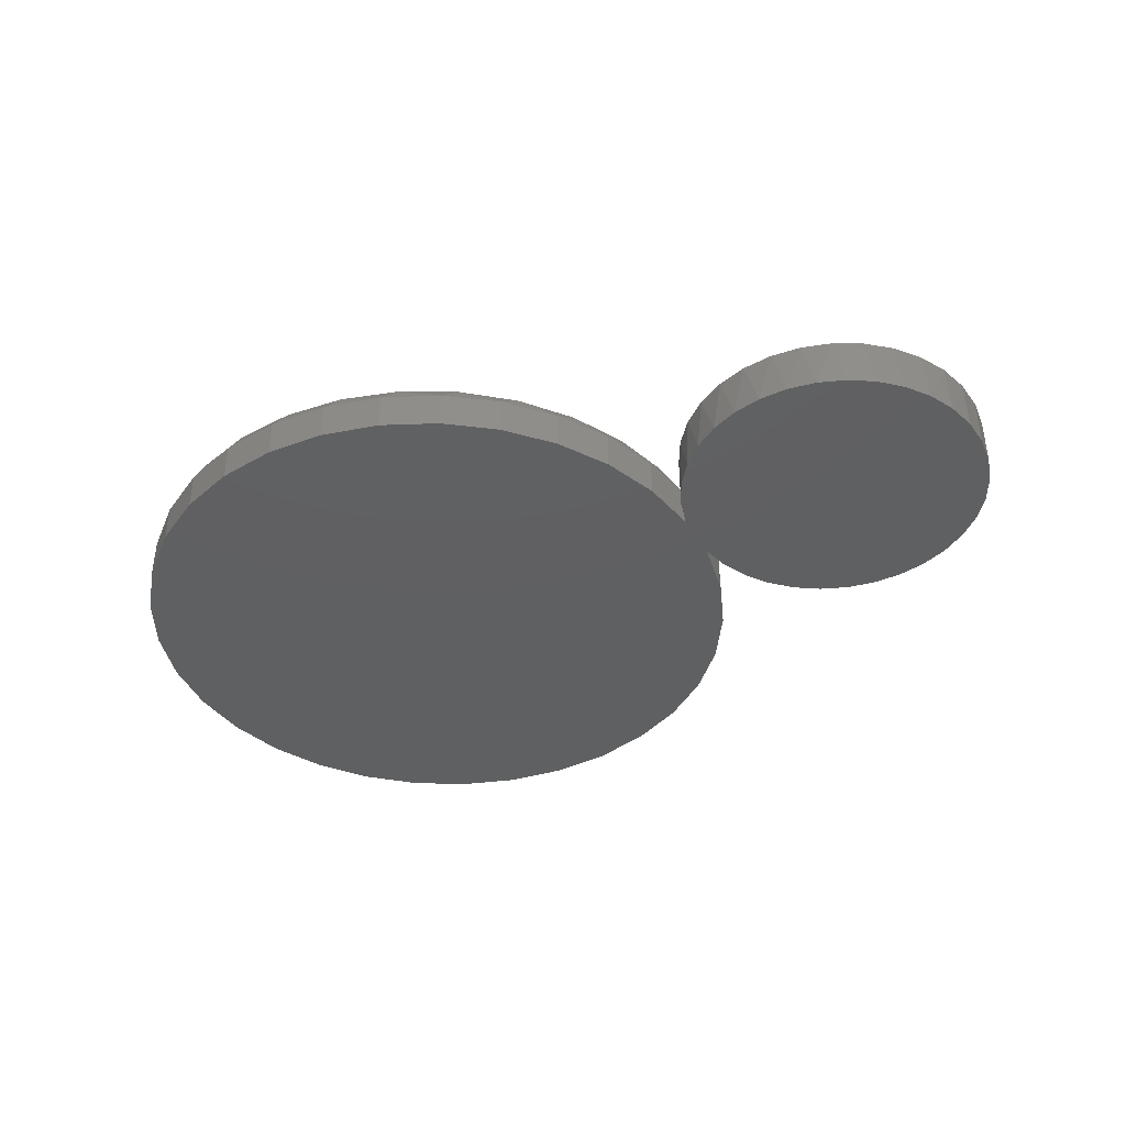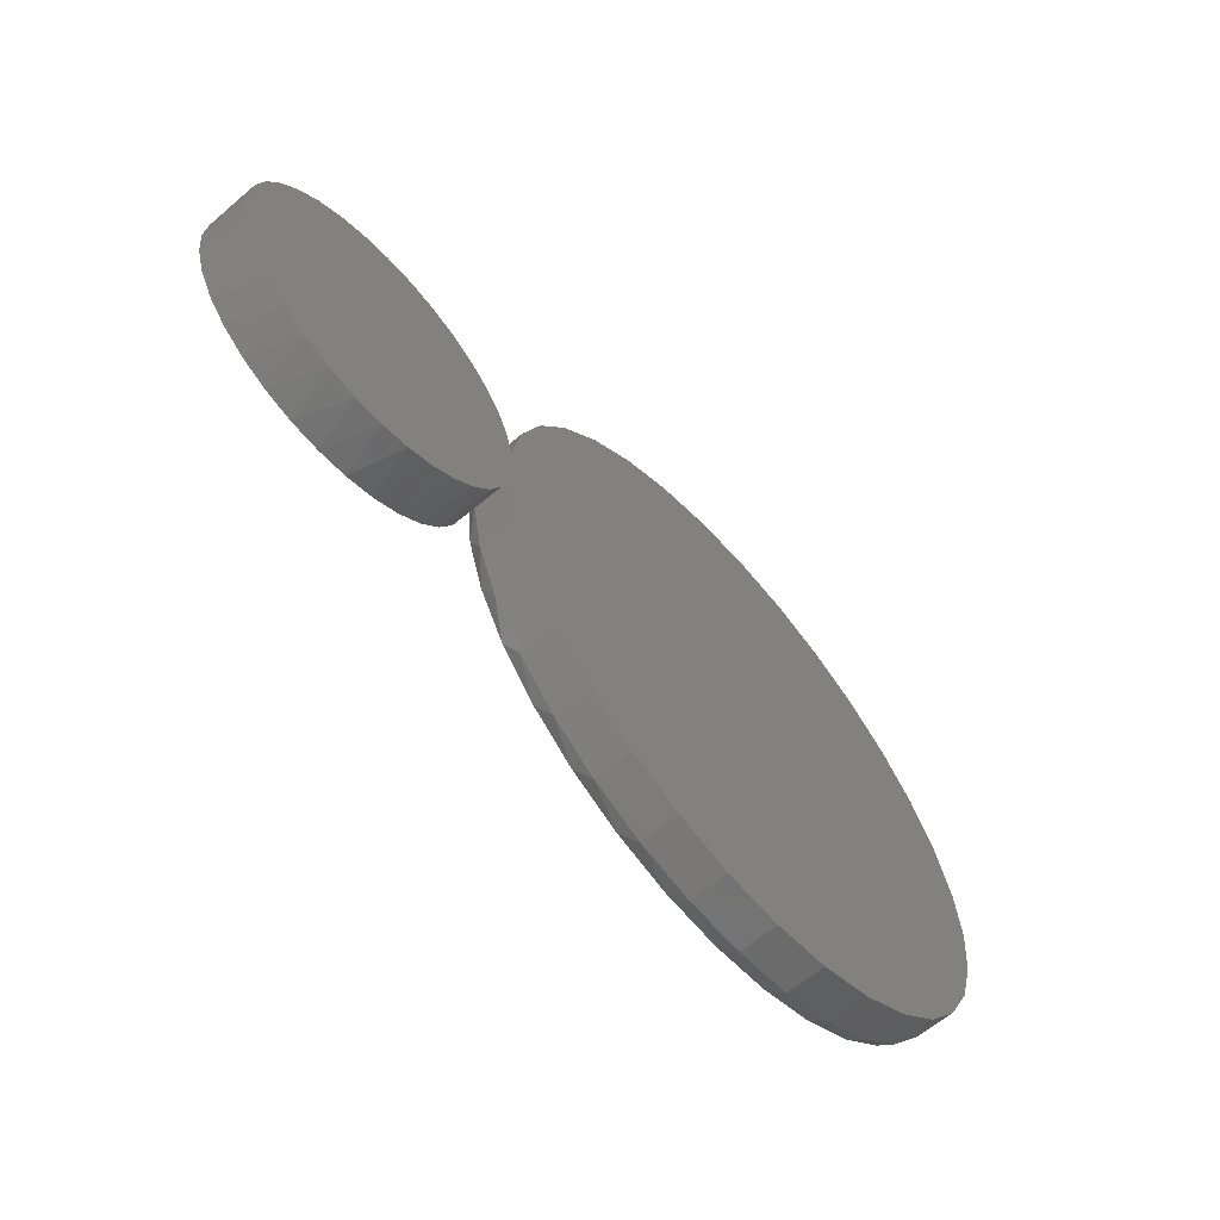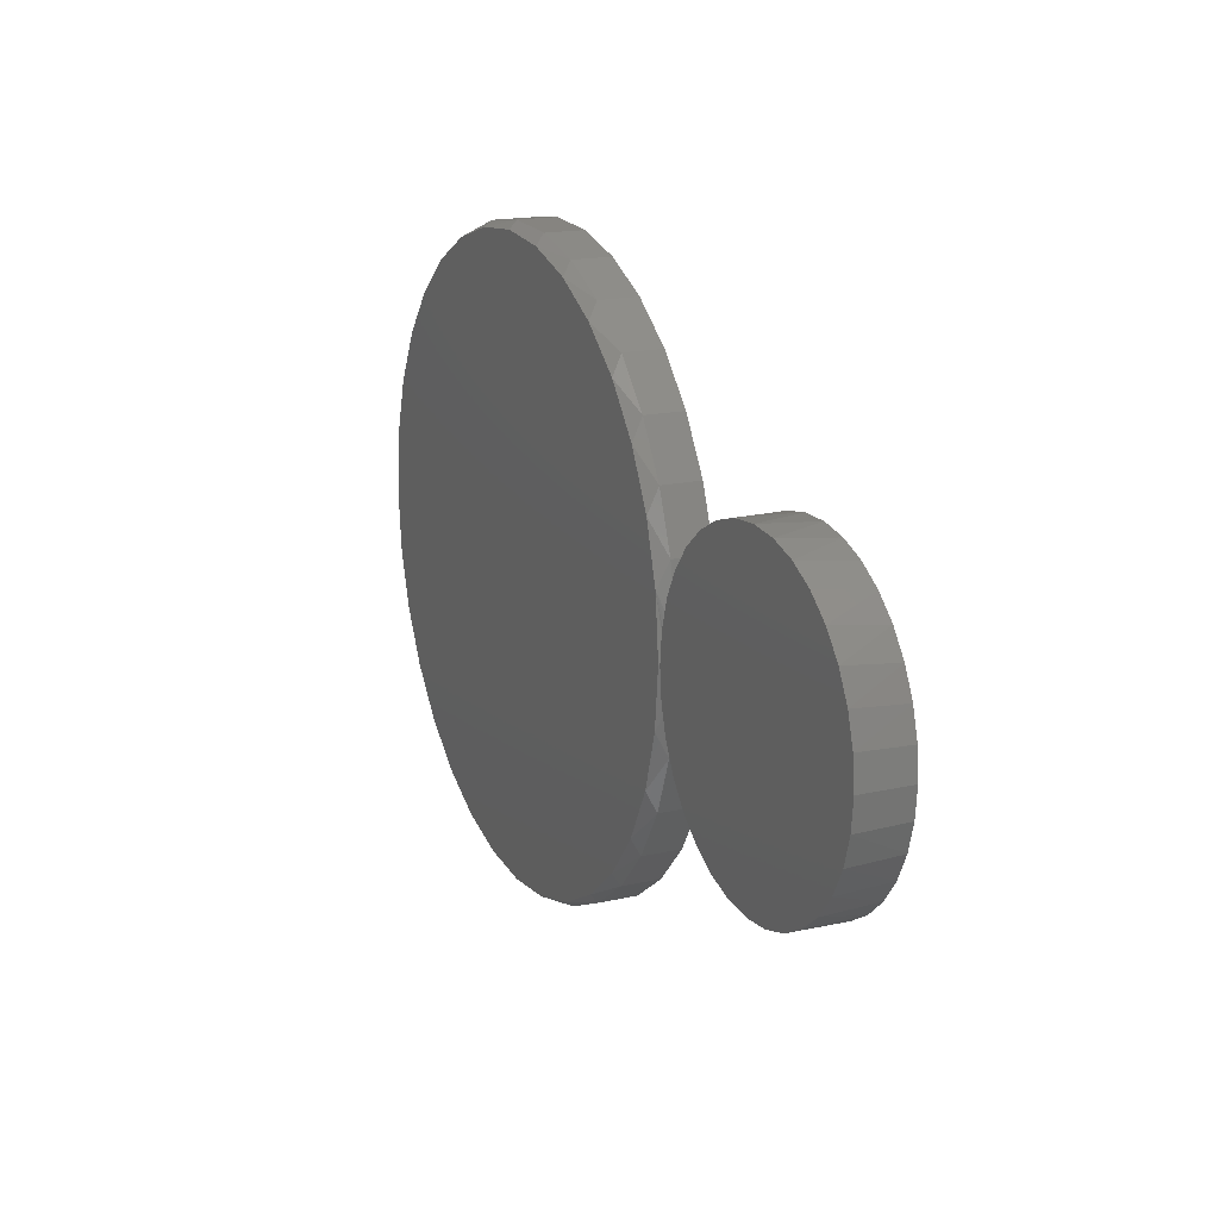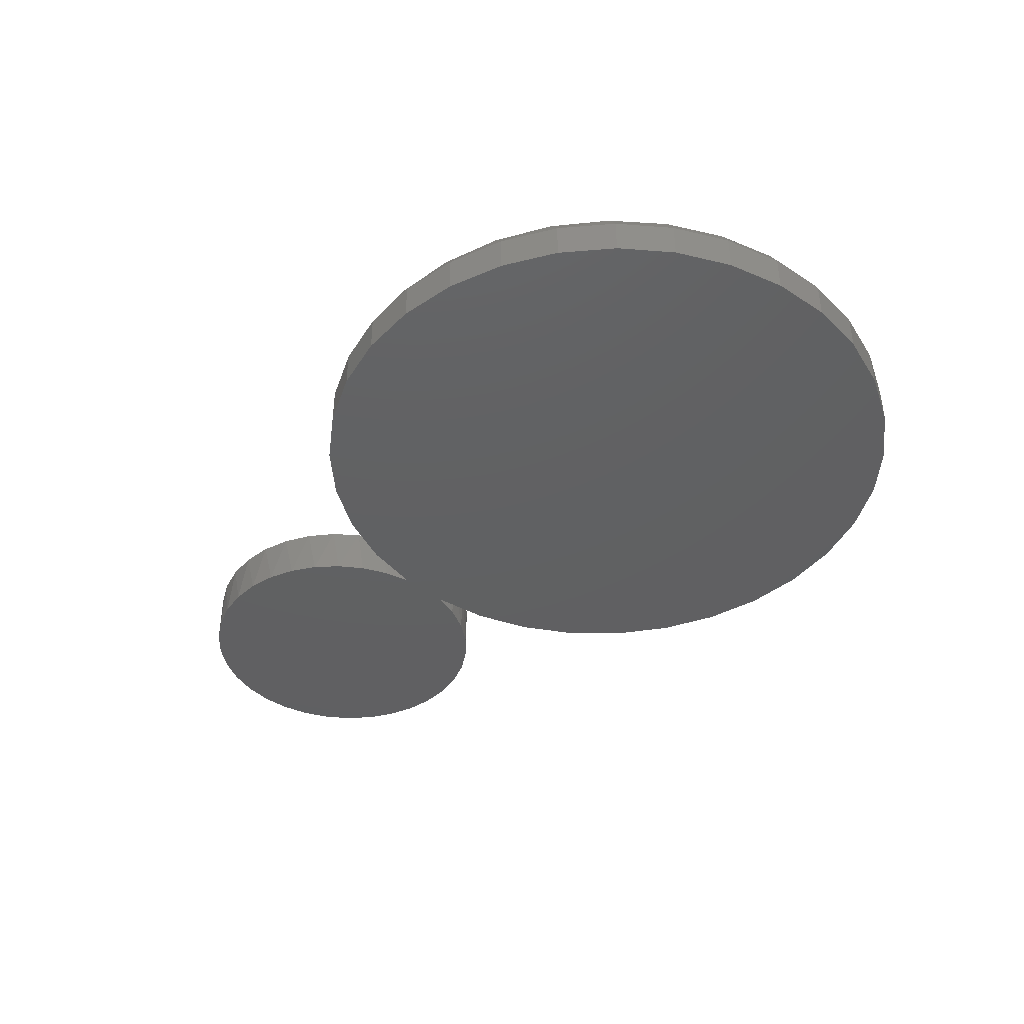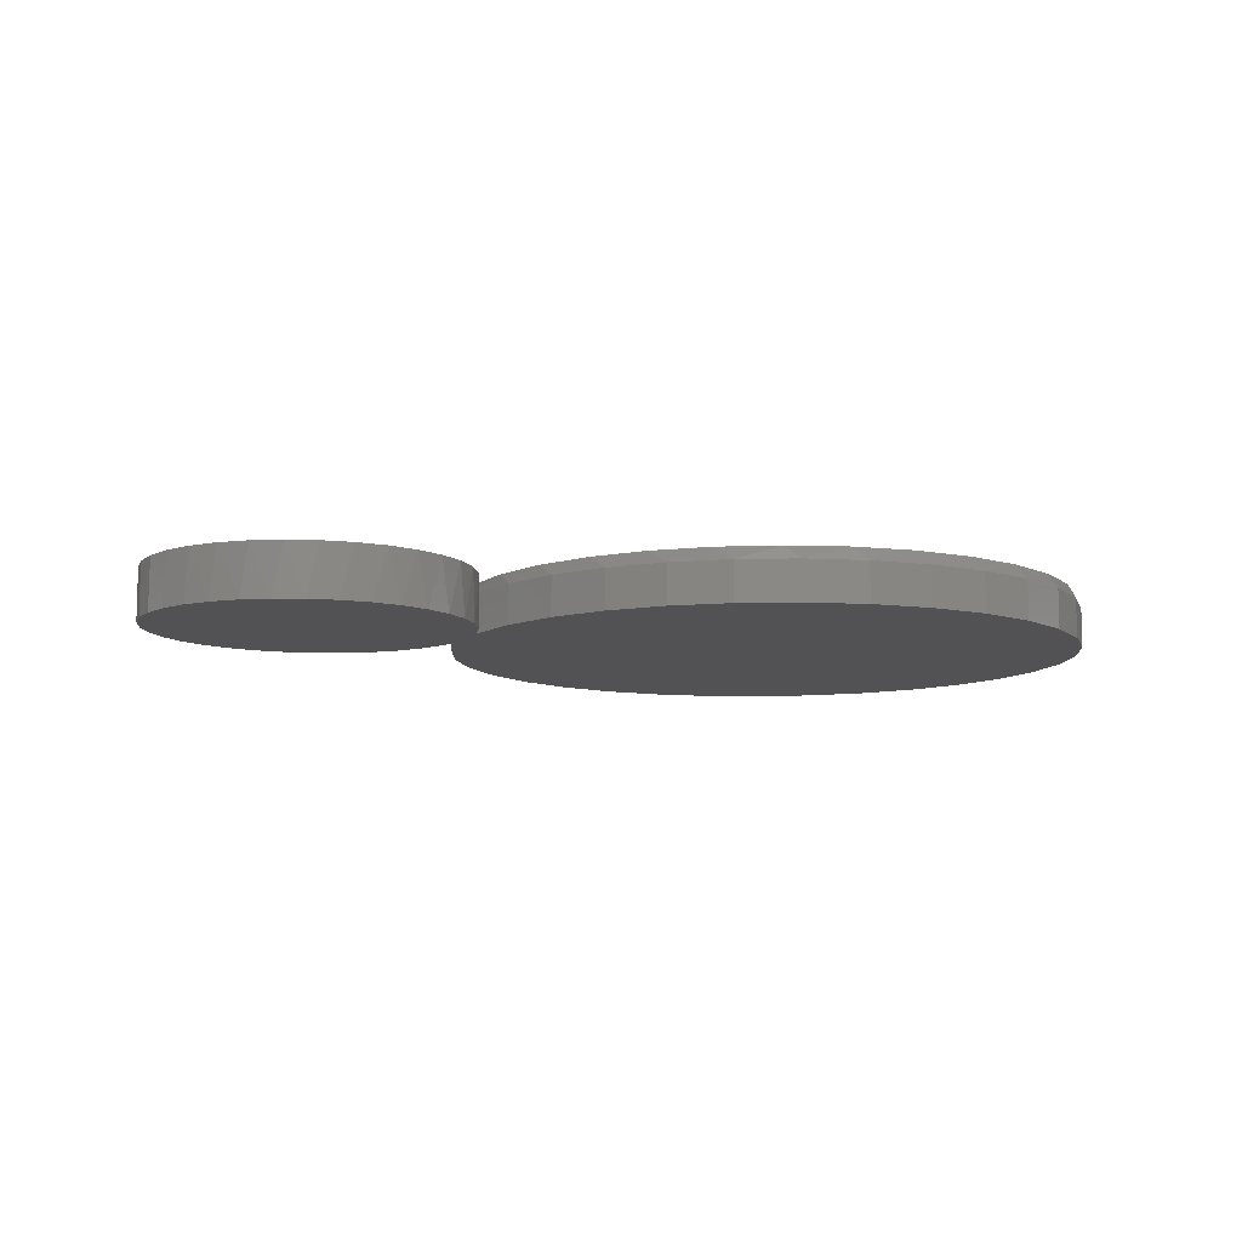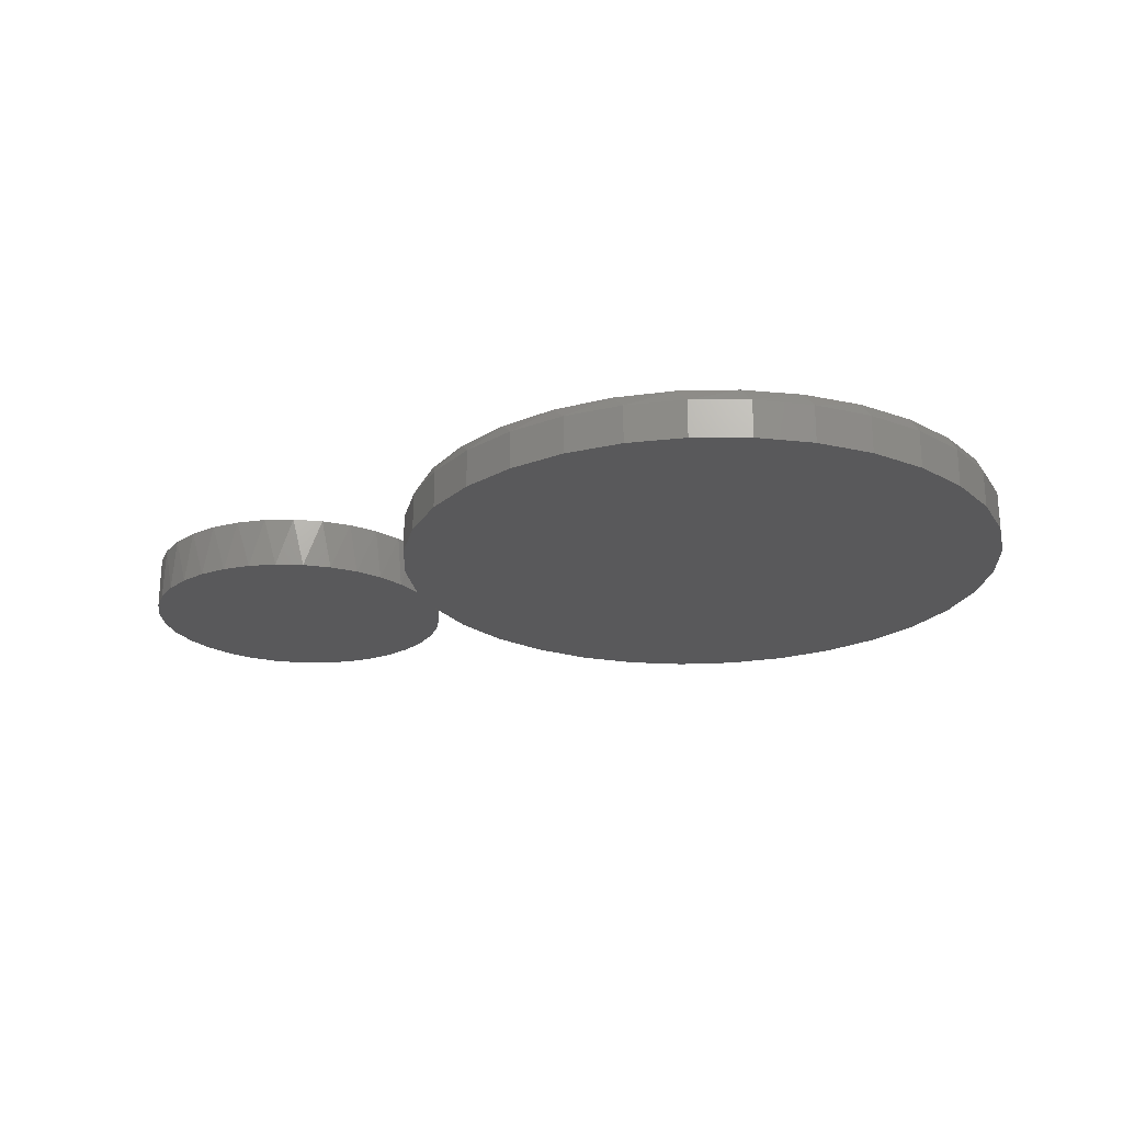
<metadata>
{"format":"stl","ext":"stl","renderer":"f3d","projection":"perspective","resolution":1024,"background":"white","views":[{"elev":-40.5,"azim":-152.5,"up":"+Y"},{"elev":-62.5,"azim":-49.2,"up":"+Z"},{"elev":17.2,"azim":-114.4,"up":"+Z"},{"elev":-42.0,"azim":46.4,"up":"+Y"},{"elev":-9.4,"azim":-22.1,"up":"+Y"},{"elev":-22.2,"azim":19.0,"up":"+Y"}]}
</metadata>
<code>
# stl→obj: 166 verts, 328 faces
v -0.474 -0.0625 -0.1686
v -0.611 -0.0625 -0.1826
v -0.5067 -0.0625 -0.1817
v -0.5763 -0.0625 -0.1888
v -0.5412 -0.0625 -0.1885
v -0.5412 -0.0625 0.1885
v -0.5763 -0.0625 0.1888
v -0.611 -0.0625 0.1826
v -0.5067 -0.0625 0.1817
v -0.6438 -0.0625 0.1702
v -0.75 -0.0625 6.961e-17
v -0.7467 -0.0625 -0.03502
v -0.3737 -0.0625 -0.0315
v 0.3829 -0.0625 -4.641e-17
v -0.3737 -0.0625 0.0315
v -0.7467 -0.0625 0.03502
v -0.3827 -0.0625 -0.06549
v -0.7371 -0.0625 -0.06884
v -0.3979 -0.0625 -0.09722
v -0.7213 -0.0625 -0.1003
v -0.4187 -0.0625 -0.1256
v -0.7 -0.0625 -0.1283
v -0.4443 -0.0625 -0.1497
v -0.6739 -0.0625 -0.1518
v -0.6438 -0.0625 -0.1702
v -0.3608 -0.0625 0.1027
v 0.376 -0.0625 0.072
v -0.3347 -0.0625 0.1701
v 0.3555 -0.0625 0.1414
v -0.2962 -0.0625 0.2313
v 0.3223 -0.0625 0.2056
v -0.2468 -0.0625 0.2841
v 0.2774 -0.0625 0.2623
v -0.1882 -0.0625 0.3266
v 0.2226 -0.0625 0.3095
v -0.1227 -0.0625 0.3572
v 0.1598 -0.0625 0.3454
v -0.05251 -0.0625 0.3747
v 0.09135 -0.0625 0.3687
v 0.01971 -0.0625 0.3786
v 0.376 -0.0625 -0.072
v -0.3608 -0.0625 -0.1027
v 0.3555 -0.0625 -0.1414
v -0.3347 -0.0625 -0.1701
v 0.3223 -0.0625 -0.2056
v -0.2962 -0.0625 -0.2313
v 0.2774 -0.0625 -0.2623
v -0.2468 -0.0625 -0.2841
v 0.2226 -0.0625 -0.3095
v -0.1882 -0.0625 -0.3266
v 0.1598 -0.0625 -0.3454
v -0.1227 -0.0625 -0.3572
v 0.09135 -0.0625 -0.3687
v -0.05251 -0.0625 -0.3747
v 0.01971 -0.0625 -0.3786
v -0.7371 -0.0625 0.06884
v -0.3827 -0.0625 0.06549
v -0.7213 -0.0625 0.1003
v -0.3979 -0.0625 0.09722
v -0.7 -0.0625 0.1283
v -0.4187 -0.0625 0.1256
v -0.6739 -0.0625 0.1518
v -0.4443 -0.0625 0.1497
v -0.474 -0.0625 0.1686
v -0.3711 -0.00773 -6.961e-17
v -0.3747 4.145e-17 0.03696
v -0.3713 -0.008592 0.01041
v -0.3711 4.185e-17 -6.961e-17
v -0.7464 1.851e-19 0.03696
v -0.7356 1.382e-18 0.07251
v -0.7181 3.326e-18 0.1053
v -0.6945 5.942e-18 0.134
v -0.6658 9.13e-18 0.1575
v -0.633 1.277e-17 0.1751
v -0.5975 1.671e-17 0.1858
v -0.5605 2.082e-17 0.1895
v -0.5236 2.492e-17 0.1858
v -0.488 2.887e-17 0.1751
v -0.4553 3.25e-17 0.1575
v -0.4265 3.569e-17 0.134
v -0.403 3.831e-17 0.1053
v -0.3855 4.025e-17 0.07251
v -0.3737 -0.01562 0.0315
v -0.3722 -0.0112 0.02089
v -0.75 -2.191e-19 6.961e-17
v -0.3737 -0.01562 -0.0315
v -0.3747 4.145e-17 -0.03696
v -0.3722 -0.0112 -0.02089
v -0.3855 4.025e-17 -0.07251
v -0.403 3.831e-17 -0.1053
v -0.4265 3.569e-17 -0.134
v -0.4553 3.25e-17 -0.1575
v -0.488 2.887e-17 -0.1751
v -0.5236 2.492e-17 -0.1858
v -0.5605 2.082e-17 -0.1895
v -0.5975 1.671e-17 -0.1858
v -0.633 1.277e-17 -0.1751
v -0.6658 9.13e-18 -0.1575
v -0.6945 5.942e-18 -0.134
v -0.7181 3.326e-18 -0.1053
v -0.7356 1.382e-18 -0.07251
v -0.7464 1.851e-19 -0.03696
v -0.3713 -0.008592 -0.01041
v -0.3608 -0.01562 0.1027
v -0.3347 -0.01562 0.1701
v -0.2962 -0.01562 0.2313
v -0.2468 -0.01562 0.2841
v -0.1882 -0.01562 0.3266
v -0.1227 -0.01562 0.3572
v -0.05251 -0.01562 0.3747
v 0.01971 -0.01562 0.3786
v 0.09135 -0.01562 0.3687
v 0.1598 -0.01562 0.3454
v 0.2226 -0.01562 0.3095
v 0.2774 -0.01562 0.2623
v 0.3223 -0.01562 0.2056
v 0.3555 -0.01562 0.1414
v 0.376 -0.01562 0.072
v 0.3829 -0.01562 -1.392e-16
v 0.376 -0.01562 -0.072
v 0.3555 -0.01562 -0.1414
v 0.3223 -0.01562 -0.2056
v 0.2774 -0.01562 -0.2623
v 0.2226 -0.01562 -0.3095
v 0.1598 -0.01562 -0.3454
v 0.09135 -0.01562 -0.3687
v 0.01971 -0.01562 -0.3786
v -0.05251 -0.01562 -0.3747
v -0.1227 -0.01562 -0.3572
v -0.1882 -0.01562 -0.3266
v -0.2468 -0.01562 -0.2841
v -0.2962 -0.01562 -0.2313
v -0.3347 -0.01562 -0.1701
v -0.3608 -0.01562 -0.1027
v -0.3601 8.295e-19 0.07241
v -0.3672 4.337e-19 3.743e-07
v 0.3125 3.817e-17 0.2062
v 0.2664 3.56e-17 0.2624
v 0.2101 3.248e-17 0.3086
v 0.146 2.892e-17 0.3429
v 0.07635 2.506e-17 0.364
v 0.003948 2.104e-17 0.3711
v -0.06846 1.702e-17 0.364
v -0.1381 1.315e-17 0.3429
v -0.2022 9.59e-18 0.3086
v -0.2585 6.468e-18 0.2624
v -0.3046 3.906e-18 0.2062
v -0.3389 2.002e-18 0.142
v 0.3751 4.164e-17 -1.748e-16
v 0.368 4.124e-17 0.0724
v 0.3468 4.007e-17 0.142
v -0.3601 8.295e-19 -0.0724
v -0.3389 2.002e-18 -0.142
v -0.3046 3.906e-18 -0.2062
v -0.2585 6.468e-18 -0.2624
v -0.2022 9.59e-18 -0.3086
v -0.1381 1.315e-17 -0.3429
v -0.06846 1.702e-17 -0.364
v 0.003947 2.104e-17 -0.3711
v 0.07635 2.506e-17 -0.364
v 0.146 2.892e-17 -0.3429
v 0.2101 3.248e-17 -0.3086
v 0.2664 3.56e-17 -0.2624
v 0.3125 3.817e-17 -0.2062
v 0.368 4.124e-17 -0.0724
v 0.3468 4.007e-17 -0.142
f 1 2 3
f 3 2 4
f 3 4 5
f 6 7 8
f 6 8 9
f 9 8 10
f 11 12 13
f 11 13 14
f 11 14 15
f 11 15 16
f 13 12 17
f 17 12 18
f 17 18 19
f 19 18 20
f 19 20 21
f 21 20 22
f 21 22 23
f 23 22 24
f 23 24 1
f 1 24 25
f 1 25 2
f 15 14 26
f 26 14 27
f 26 27 28
f 28 27 29
f 28 29 30
f 30 29 31
f 30 31 32
f 32 31 33
f 32 33 34
f 34 33 35
f 34 35 36
f 36 35 37
f 36 37 38
f 38 37 39
f 38 39 40
f 14 13 41
f 41 13 42
f 41 42 43
f 43 42 44
f 43 44 45
f 45 44 46
f 45 46 47
f 47 46 48
f 47 48 49
f 49 48 50
f 49 50 51
f 51 50 52
f 51 52 53
f 53 52 54
f 53 54 55
f 16 15 56
f 56 15 57
f 56 57 58
f 58 57 59
f 58 59 60
f 60 59 61
f 60 61 62
f 62 61 63
f 62 63 10
f 10 63 64
f 10 64 9
f 65 66 67
f 65 68 66
f 69 56 70
f 70 56 58
f 70 58 71
f 71 58 60
f 71 60 72
f 72 60 62
f 72 62 73
f 73 62 10
f 73 10 74
f 74 10 8
f 74 8 75
f 75 8 7
f 75 7 76
f 76 7 6
f 76 6 77
f 6 9 77
f 78 77 9
f 9 64 78
f 79 78 64
f 64 63 79
f 80 79 63
f 63 61 80
f 81 80 61
f 61 59 81
f 82 81 59
f 59 57 82
f 83 84 66
f 66 84 67
f 15 83 57
f 57 83 66
f 57 66 82
f 85 11 69
f 69 11 16
f 69 16 56
f 86 87 88
f 86 13 87
f 13 17 87
f 87 17 89
f 89 17 19
f 89 19 90
f 90 19 21
f 90 21 91
f 91 21 23
f 91 23 92
f 92 23 1
f 92 1 93
f 93 1 3
f 93 3 94
f 94 3 5
f 94 5 95
f 5 4 95
f 96 95 4
f 4 2 96
f 97 96 2
f 2 25 97
f 98 97 25
f 25 24 98
f 99 98 24
f 24 22 99
f 100 99 22
f 22 20 100
f 101 100 20
f 20 18 101
f 102 101 18
f 68 65 103
f 68 103 88
f 68 88 87
f 11 85 12
f 12 85 102
f 12 102 18
f 83 15 104
f 104 15 26
f 104 26 105
f 105 26 28
f 105 28 106
f 106 28 30
f 106 30 107
f 107 30 32
f 107 32 108
f 108 32 34
f 108 34 109
f 109 34 36
f 109 36 110
f 110 36 38
f 110 38 111
f 111 38 40
f 111 40 112
f 112 40 39
f 112 39 113
f 113 39 37
f 113 37 114
f 114 37 35
f 114 35 115
f 115 35 33
f 115 33 116
f 116 33 31
f 116 31 117
f 117 31 29
f 117 29 118
f 118 29 27
f 118 27 119
f 119 27 14
f 119 14 120
f 120 14 41
f 120 41 121
f 121 41 43
f 121 43 122
f 122 43 45
f 122 45 123
f 123 45 47
f 123 47 124
f 124 47 49
f 124 49 125
f 125 49 51
f 125 51 126
f 126 51 53
f 126 53 127
f 127 53 55
f 127 55 128
f 128 55 54
f 128 54 129
f 129 54 52
f 129 52 130
f 130 52 50
f 130 50 131
f 131 50 48
f 131 48 132
f 132 48 46
f 132 46 133
f 133 46 44
f 133 44 134
f 134 44 42
f 134 42 86
f 86 42 13
f 65 135 136
f 65 67 135
f 83 135 84
f 83 104 135
f 115 137 138
f 138 139 114
f 114 115 138
f 139 140 113
f 113 114 139
f 140 141 112
f 112 113 140
f 141 142 111
f 111 112 141
f 142 143 110
f 110 111 142
f 143 144 109
f 109 110 143
f 145 107 108
f 145 108 144
f 108 109 144
f 146 106 107
f 146 107 145
f 147 105 106
f 147 106 146
f 148 104 105
f 148 105 147
f 135 67 84
f 135 104 148
f 119 149 118
f 118 149 150
f 118 150 117
f 117 150 151
f 117 151 116
f 116 151 137
f 116 137 115
f 136 103 65
f 136 152 103
f 86 152 134
f 86 88 152
f 134 152 153
f 133 153 154
f 133 134 153
f 132 154 155
f 132 133 154
f 156 130 131
f 156 131 155
f 131 132 155
f 157 129 130
f 157 130 156
f 158 128 129
f 158 129 157
f 159 127 128
f 159 128 158
f 160 126 127
f 160 127 159
f 161 125 126
f 161 126 160
f 162 124 125
f 162 125 161
f 163 123 124
f 163 124 162
f 164 123 163
f 152 88 103
f 149 119 165
f 165 119 120
f 165 120 166
f 166 120 121
f 166 121 164
f 164 121 122
f 164 122 123
f 76 77 75
f 74 75 77
f 78 74 77
f 94 96 93
f 95 96 94
f 96 97 93
f 93 97 98
f 93 98 92
f 92 98 99
f 92 99 91
f 91 99 100
f 91 100 90
f 90 100 101
f 90 101 89
f 89 101 102
f 89 102 87
f 87 102 85
f 87 85 68
f 68 85 69
f 68 69 66
f 66 69 70
f 66 70 82
f 82 70 71
f 82 71 81
f 81 71 72
f 81 72 80
f 80 72 73
f 80 73 79
f 79 73 74
f 79 74 78
f 142 141 143
f 159 158 160
f 160 158 157
f 160 157 161
f 161 157 156
f 161 156 162
f 162 156 155
f 162 155 163
f 163 155 154
f 163 154 164
f 164 154 153
f 164 153 166
f 166 153 152
f 166 152 165
f 165 152 136
f 165 136 149
f 149 136 135
f 149 135 150
f 150 135 148
f 150 148 151
f 151 148 147
f 151 147 137
f 137 147 146
f 137 146 138
f 138 146 145
f 138 145 139
f 139 145 144
f 139 144 140
f 140 144 143
f 140 143 141

</code>
